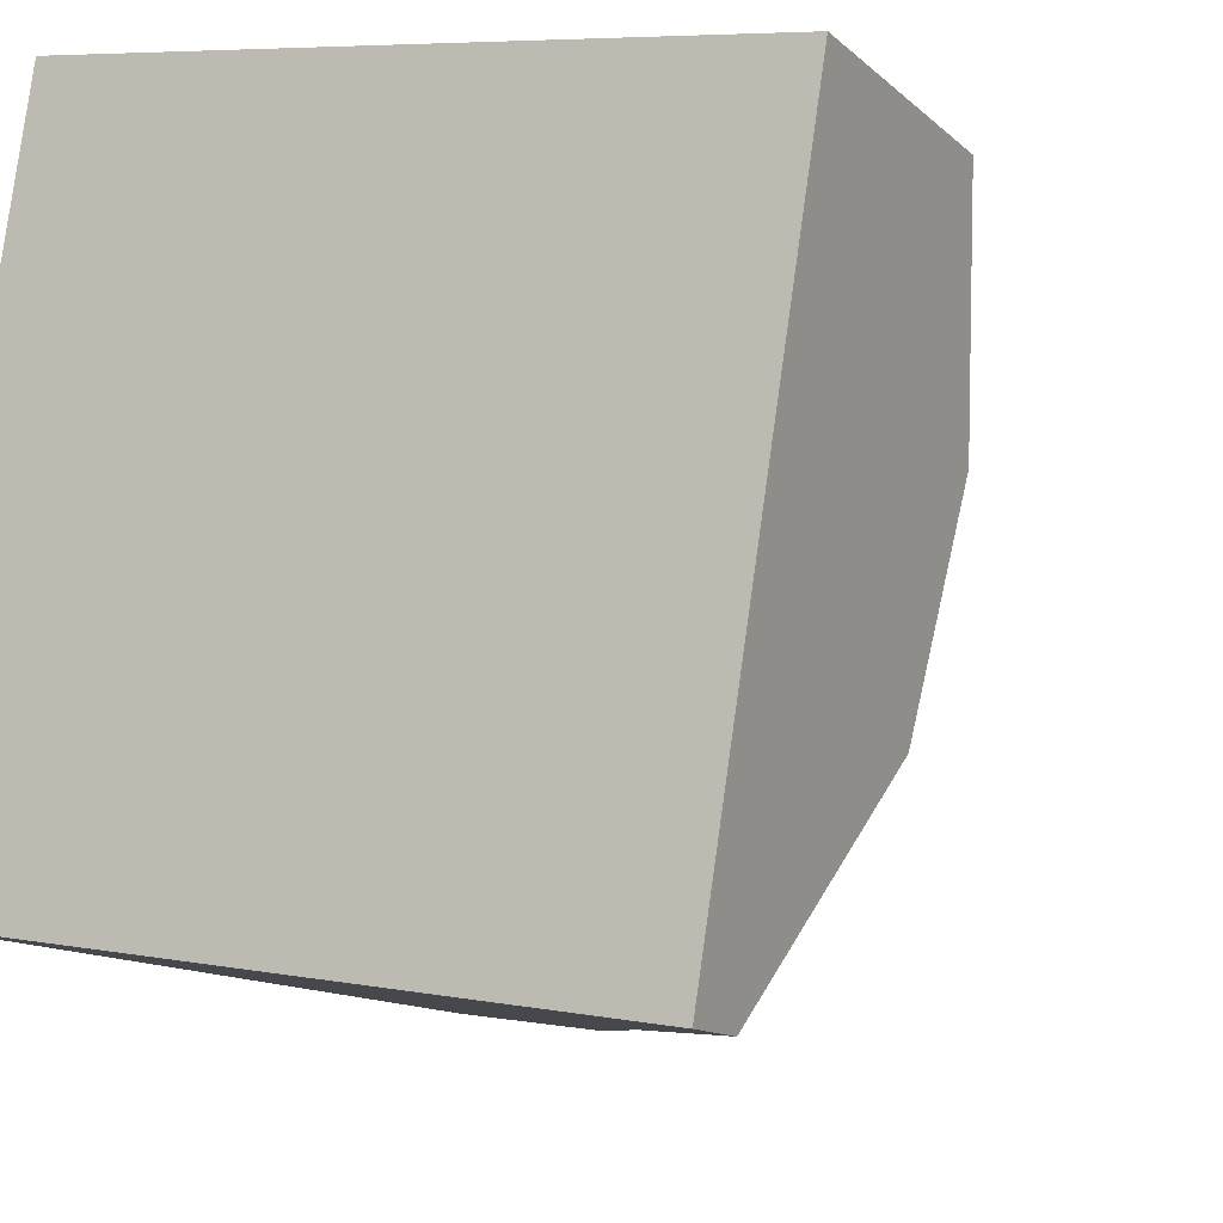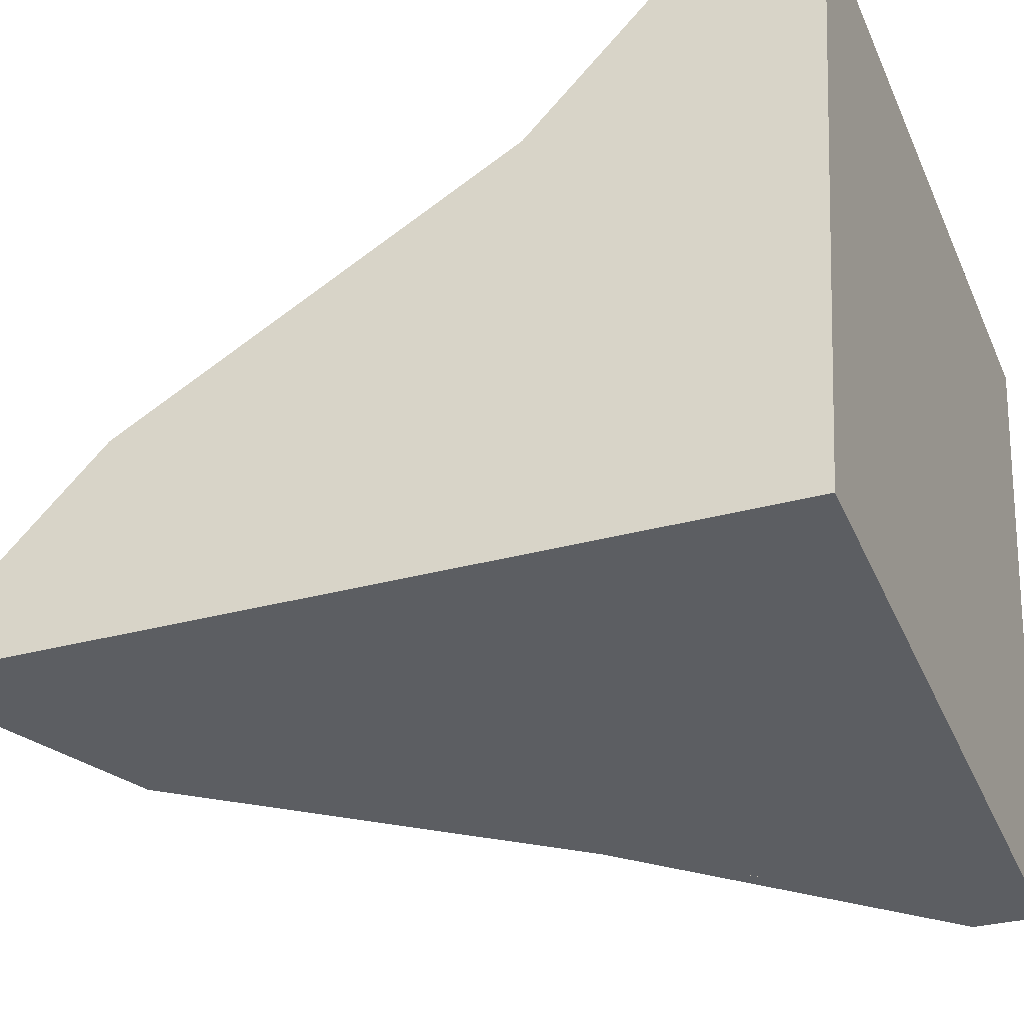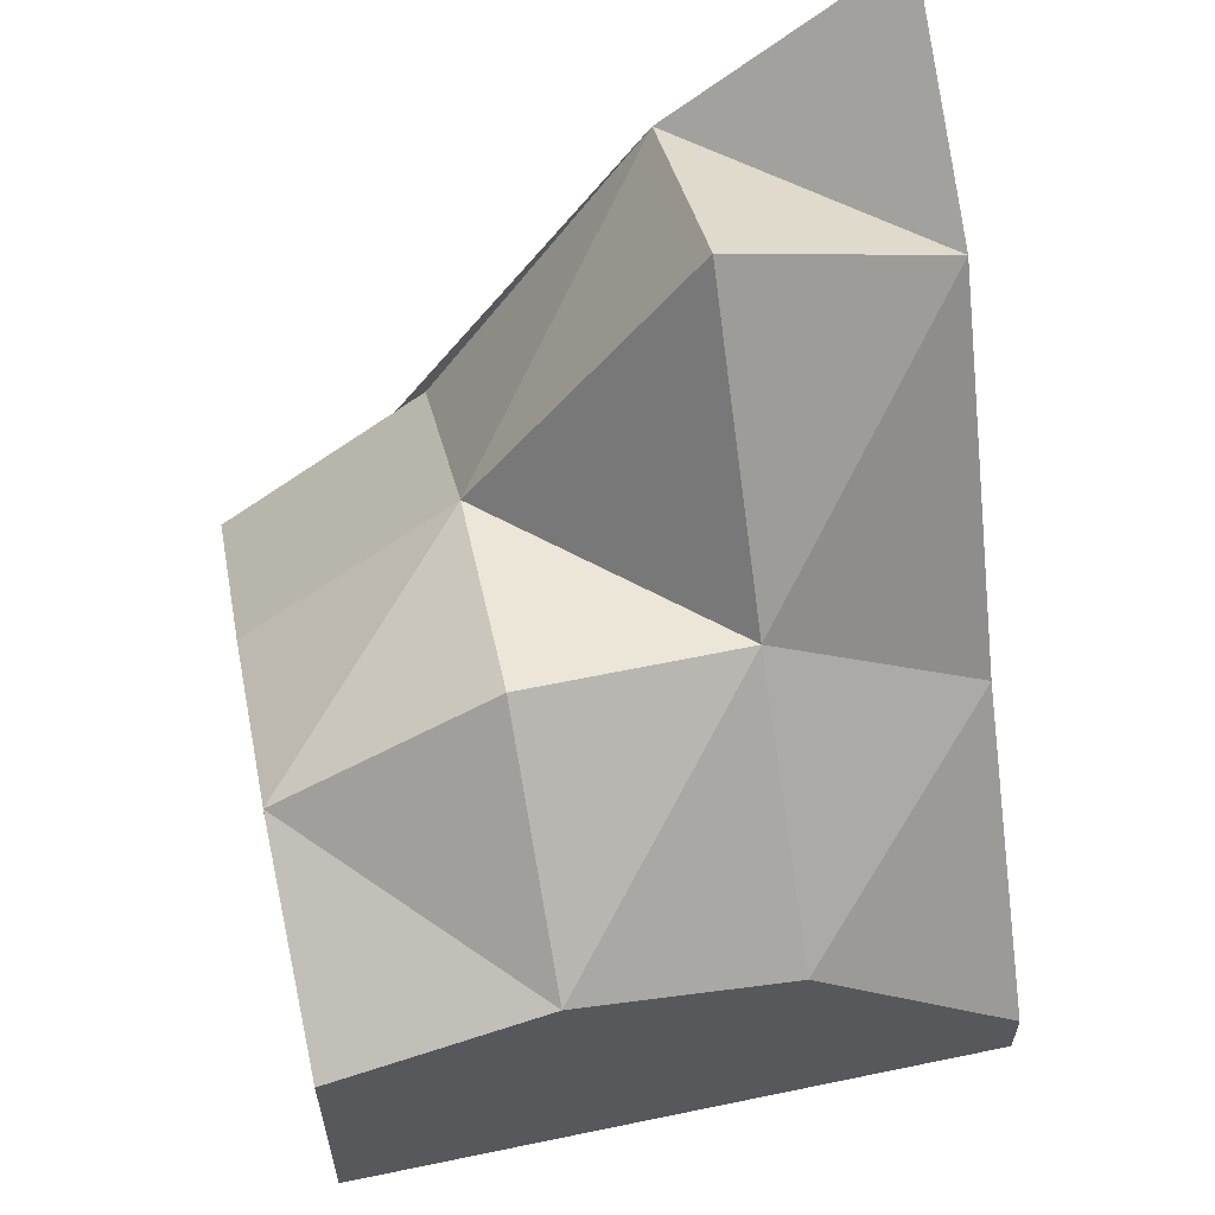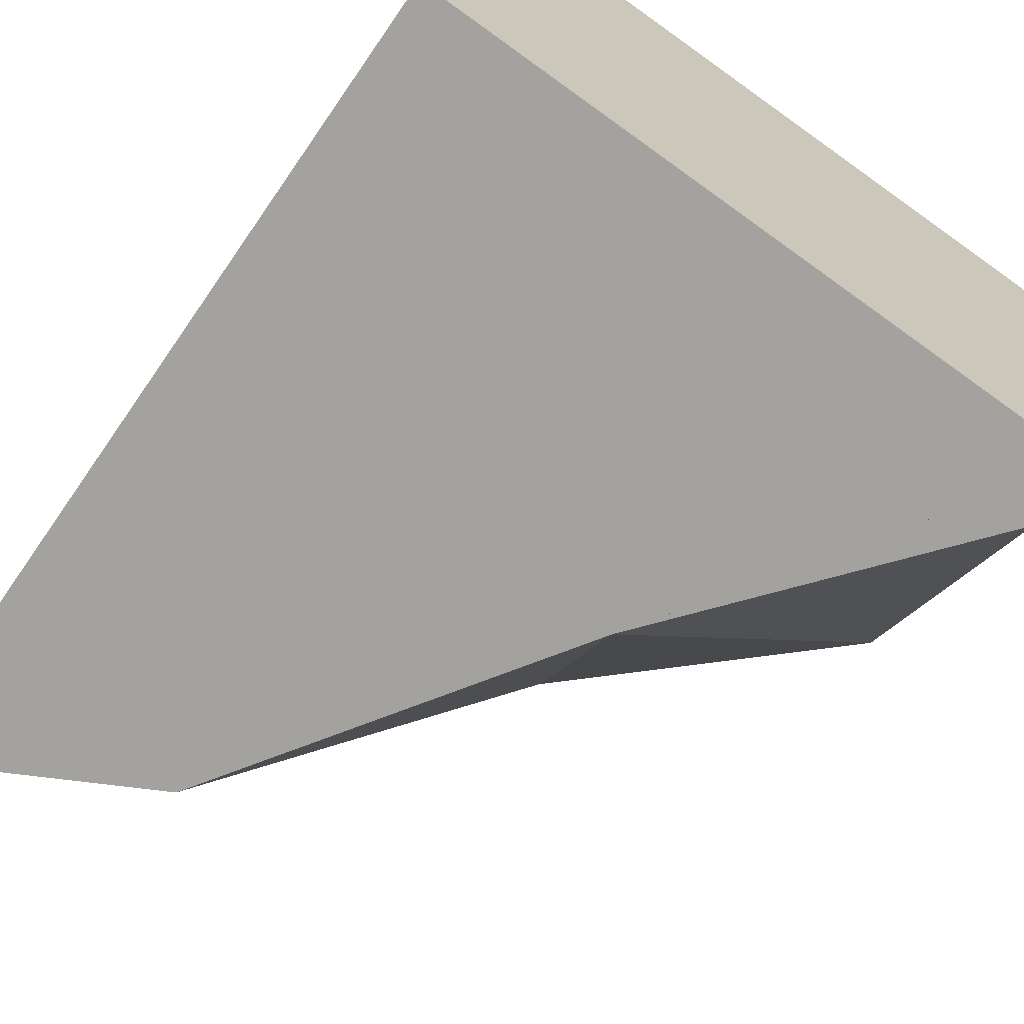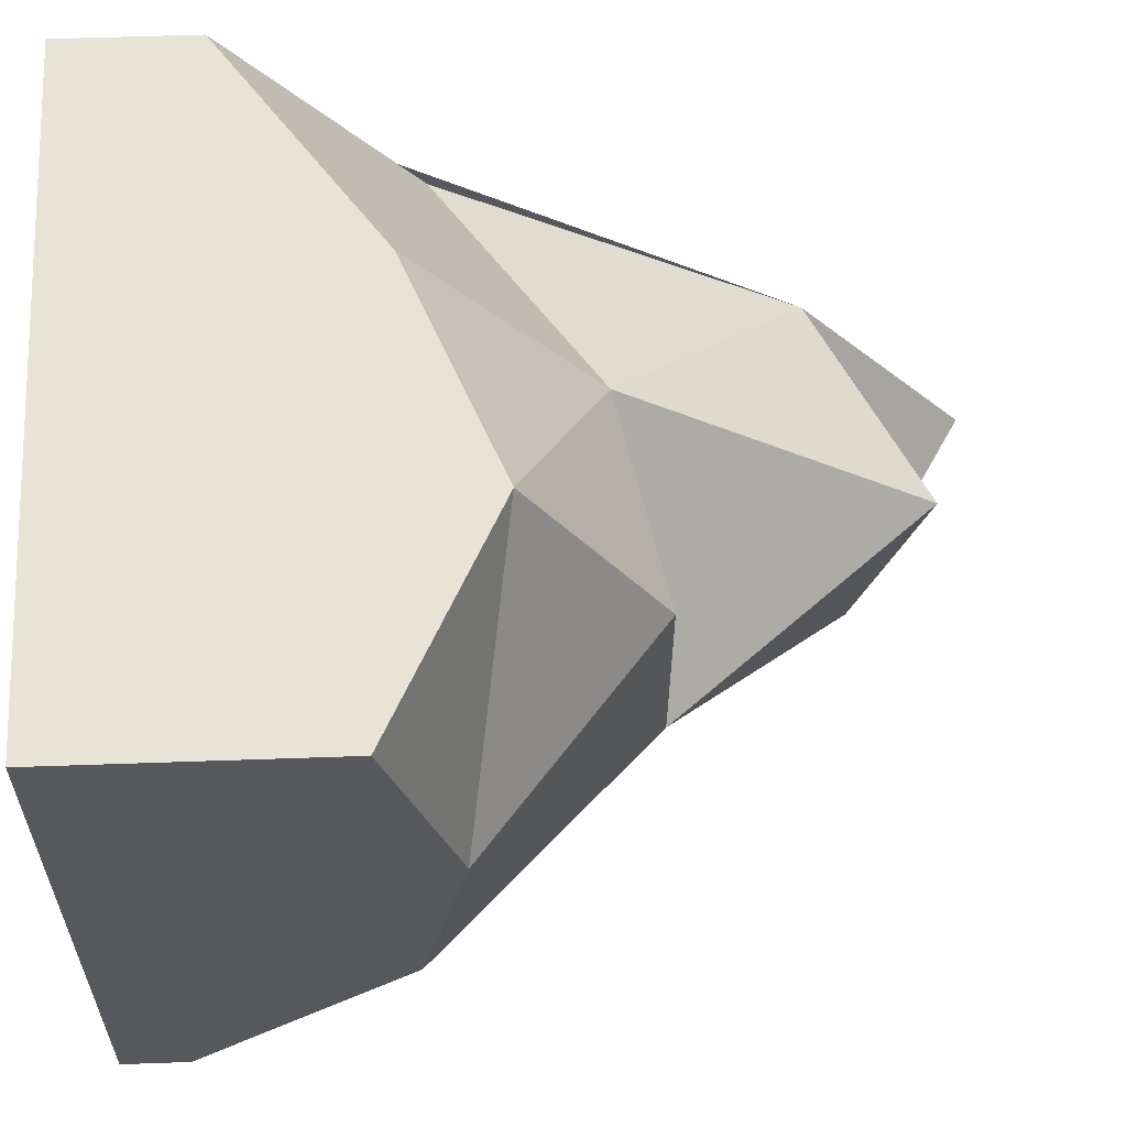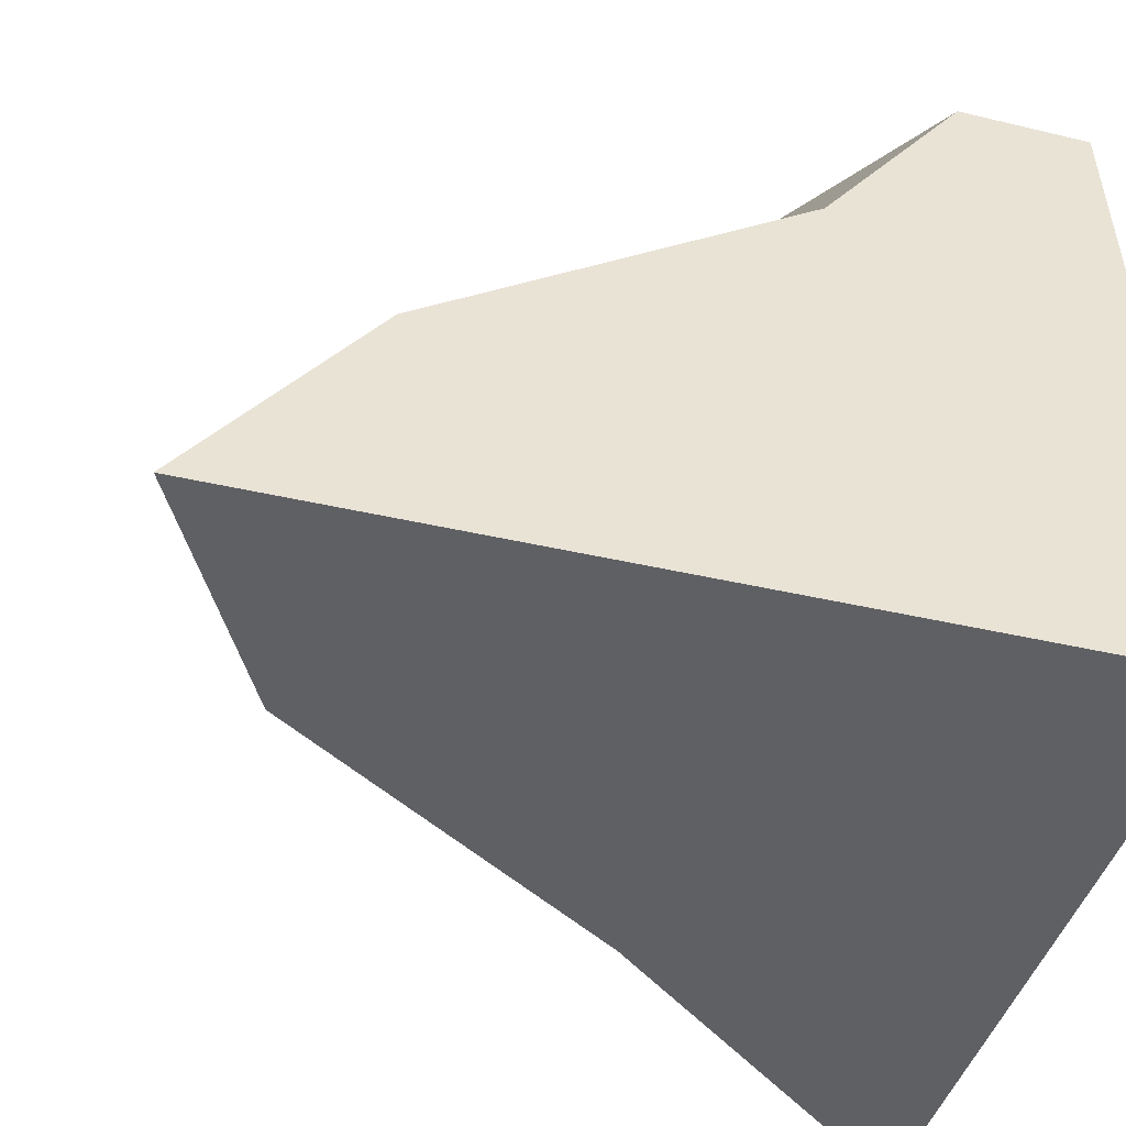
<metadata>
{"format":"obj","ext":"obj","renderer":"f3d","projection":"perspective","resolution":1024,"background":"white","views":[{"elev":-12.2,"azim":-152.6,"up":"+Y"},{"elev":-29.8,"azim":112.4,"up":"+Y"},{"elev":61.0,"azim":-93.0,"up":"+Z"},{"elev":-68.9,"azim":145.4,"up":"+Y"},{"elev":52.8,"azim":-92.2,"up":"+Y"},{"elev":-35.8,"azim":72.2,"up":"+Y"}]}
</metadata>
<code>
v 0.8313 1.144 19.3
v 1.819 1.301 20.6
v 0.6748 2.132 20.3
f 1 2 3
v 1.663 2.288 21.3
v 0.6748 2.132 20.3
v 1.819 1.301 20.6
f 4 5 6
v 0.6748 2.132 20.3
v 1.663 2.288 21.3
v 0.5184 3.119 20.5
f 7 8 9
v 1.506 3.276 21.3
v 0.5184 3.119 20.5
v 1.663 2.288 21.3
f 10 11 12
v 1.506 3.276 21.3
v 1.35 4.264 20.7
v 0.5184 3.119 20.5
f 13 14 15
v 0.5184 3.119 20.5
v 1.35 4.264 20.7
v 0.362 4.107 20.2
f 16 17 18
v 1.819 1.301 20.6
v 2.807 1.457 22.2
v 1.663 2.288 21.3
f 19 20 21
v 2.65 2.445 22.5
v 1.663 2.288 21.3
v 2.807 1.457 22.2
f 22 23 24
v 2.65 2.445 22.5
v 2.494 3.432 21.1
v 1.663 2.288 21.3
f 25 26 27
v 1.663 2.288 21.3
v 2.494 3.432 21.1
v 1.506 3.276 21.3
f 28 29 30
v 1.506 3.276 21.3
v 2.494 3.432 21.1
v 1.35 4.264 20.7
f 31 32 33
v 2.337 4.42 20.3
v 1.35 4.264 20.7
v 2.494 3.432 21.1
f 34 35 36
v 3.794 1.613 22.8
v 3.638 2.601 22
v 2.807 1.457 22.2
f 37 38 39
v 2.807 1.457 22.2
v 3.638 2.601 22
v 2.65 2.445 22.5
f 40 41 42
v 2.65 2.445 22.5
v 3.638 2.601 22
v 2.494 3.432 21.1
f 43 44 45
v 3.481 3.589 20.4
v 2.494 3.432 21.1
v 3.638 2.601 22
f 46 47 48
v 2.494 3.432 21.1
v 3.481 3.589 20.4
v 2.337 4.42 20.3
f 49 50 51
v 3.325 4.576 19.6
v 2.337 4.42 20.3
v 3.481 3.589 20.4
f 52 53 54
v 0.8313 1.144 19
v 1.819 1.301 20.6
v 0.8313 1.144 19.3
f 55 56 57
v 0.8313 1.144 19
v 2.807 1.457 22.2
v 1.819 1.301 20.6
f 58 59 60
v 0.8313 1.144 19
v 3.794 1.613 22.8
v 2.807 1.457 22.2
f 61 62 63
v 0.362 4.107 20.2
v 1.35 4.264 20.7
v 3.325 4.576 19
f 64 65 66
v 1.35 4.264 20.7
v 2.337 4.42 20.3
v 3.325 4.576 19
f 67 68 69
v 2.337 4.42 20.3
v 3.325 4.576 19.6
v 3.325 4.576 19
f 70 71 72
v 0.8313 1.144 19.3
v 0.6748 2.132 20.3
v 0.8313 1.144 19
f 73 74 75
v 0.6748 2.132 20.3
v 0.5184 3.119 20.5
v 0.8313 1.144 19
f 76 77 78
v 0.5184 3.119 20.5
v 0.362 4.107 20.2
v 0.8313 1.144 19
f 79 80 81
v 3.325 4.576 19
v 3.638 2.601 22
v 3.794 1.613 22.8
f 82 83 84
v 3.325 4.576 19
v 3.481 3.589 20.4
v 3.638 2.601 22
f 85 86 87
v 3.325 4.576 19
v 3.325 4.576 19.6
v 3.481 3.589 20.4
f 88 89 90
v 0.8313 1.144 19
v 0.362 4.107 20.2
v 0.362 4.107 19
f 91 92 93
v 3.794 1.613 19
v 3.794 1.613 22.8
v 0.8313 1.144 19
f 94 95 96
v 0.362 4.107 19
v 0.362 4.107 20.2
v 3.325 4.576 19
f 97 98 99
v 3.325 4.576 19
v 3.794 1.613 22.8
v 3.794 1.613 19
f 100 101 102
v 0.362 4.107 19
v 3.325 4.576 19
v 0.8313 1.144 19
f 103 104 105
v 3.325 4.576 19
v 3.794 1.613 19
v 0.8313 1.144 19
f 106 107 108

</code>
